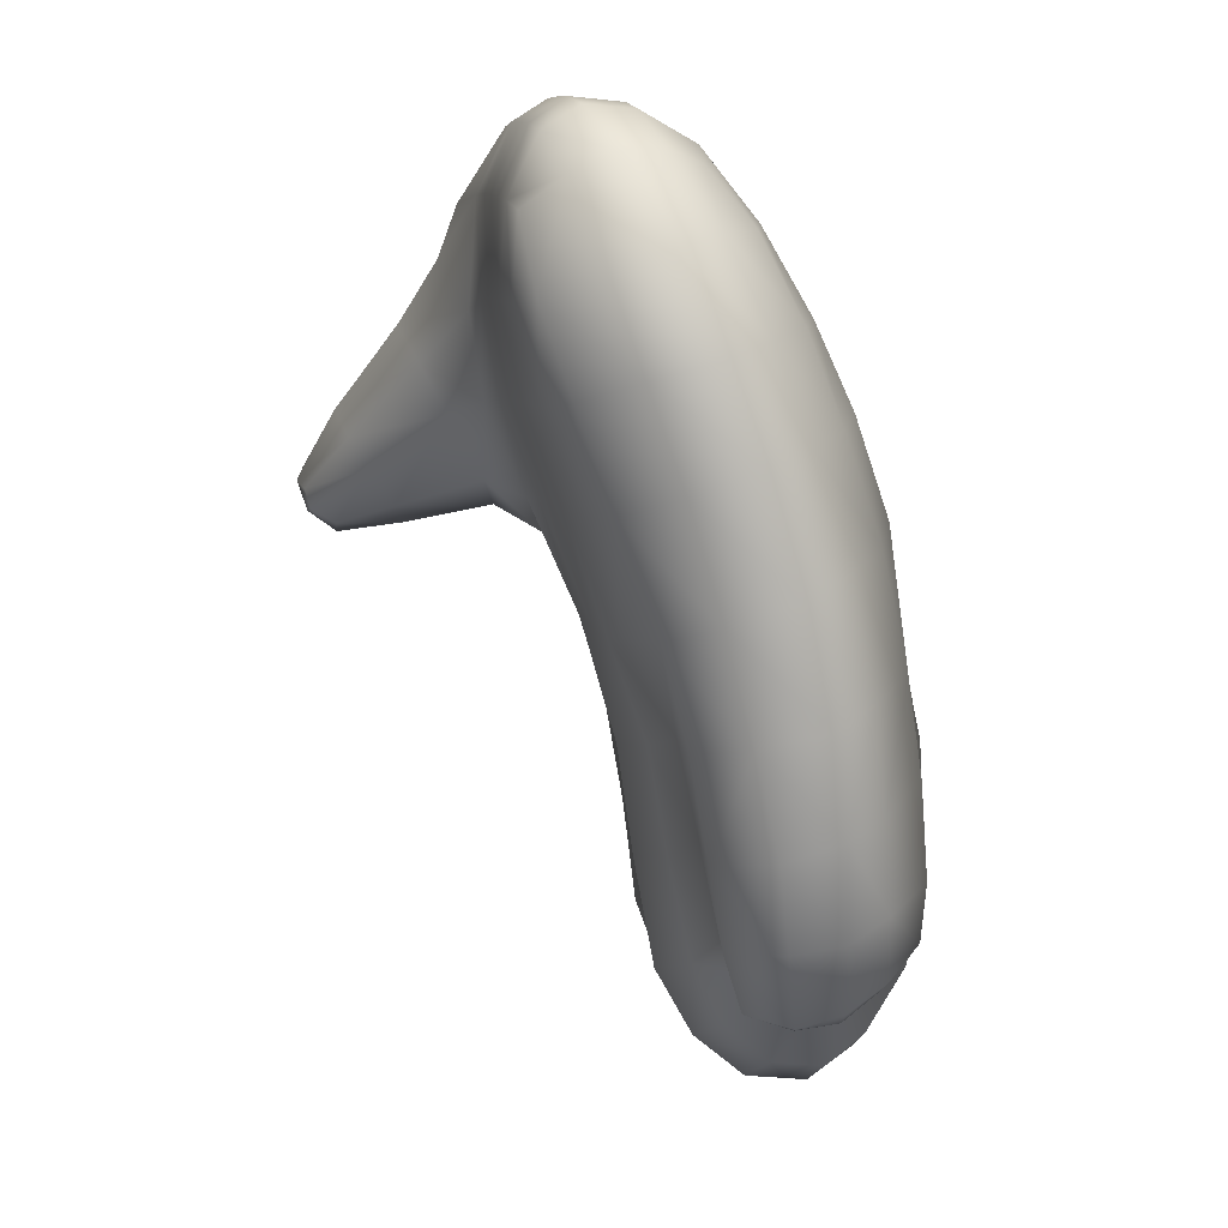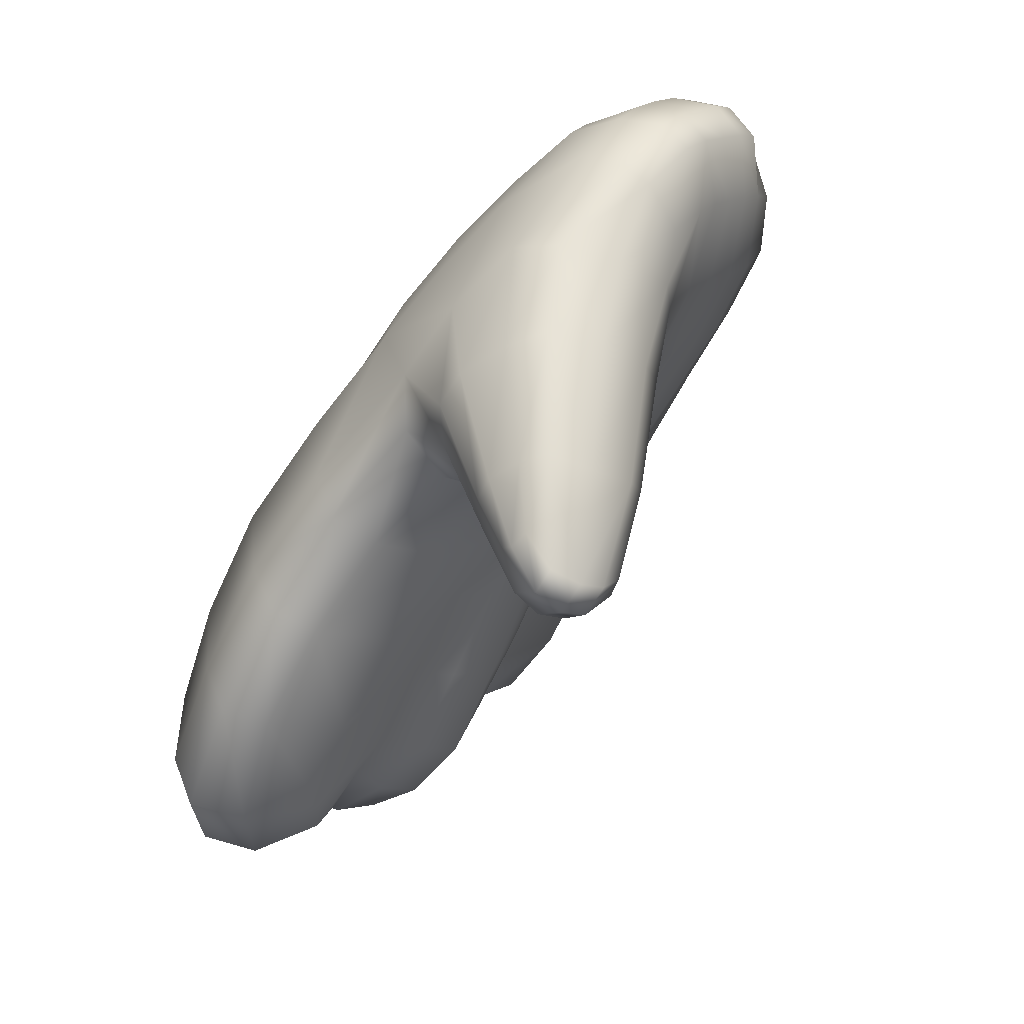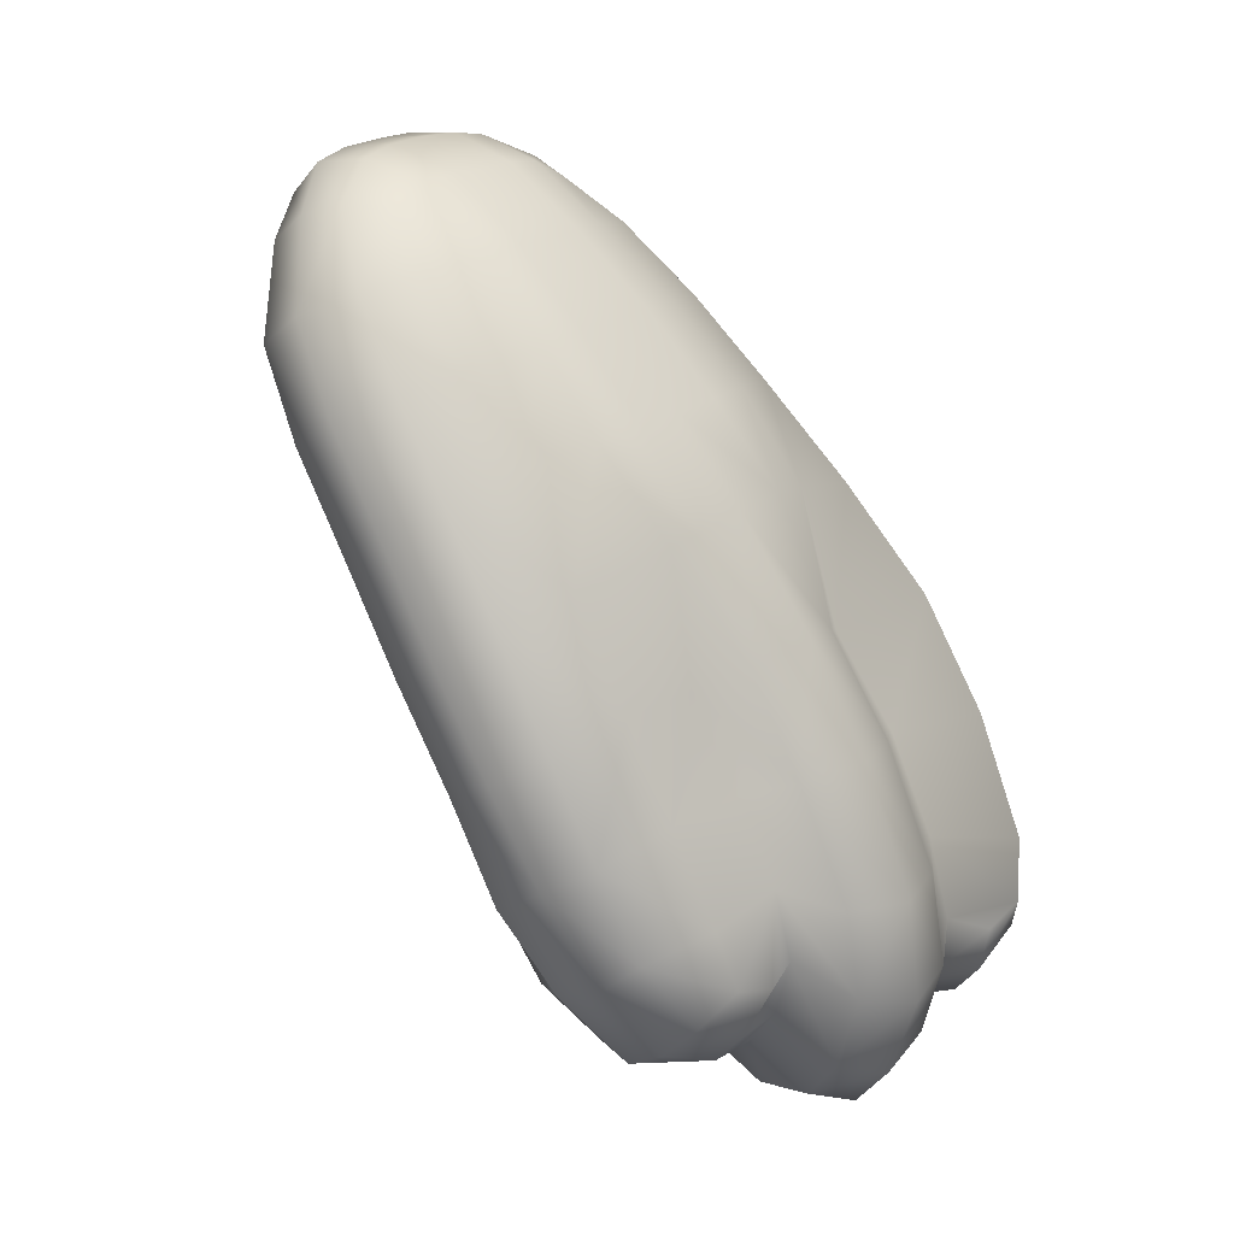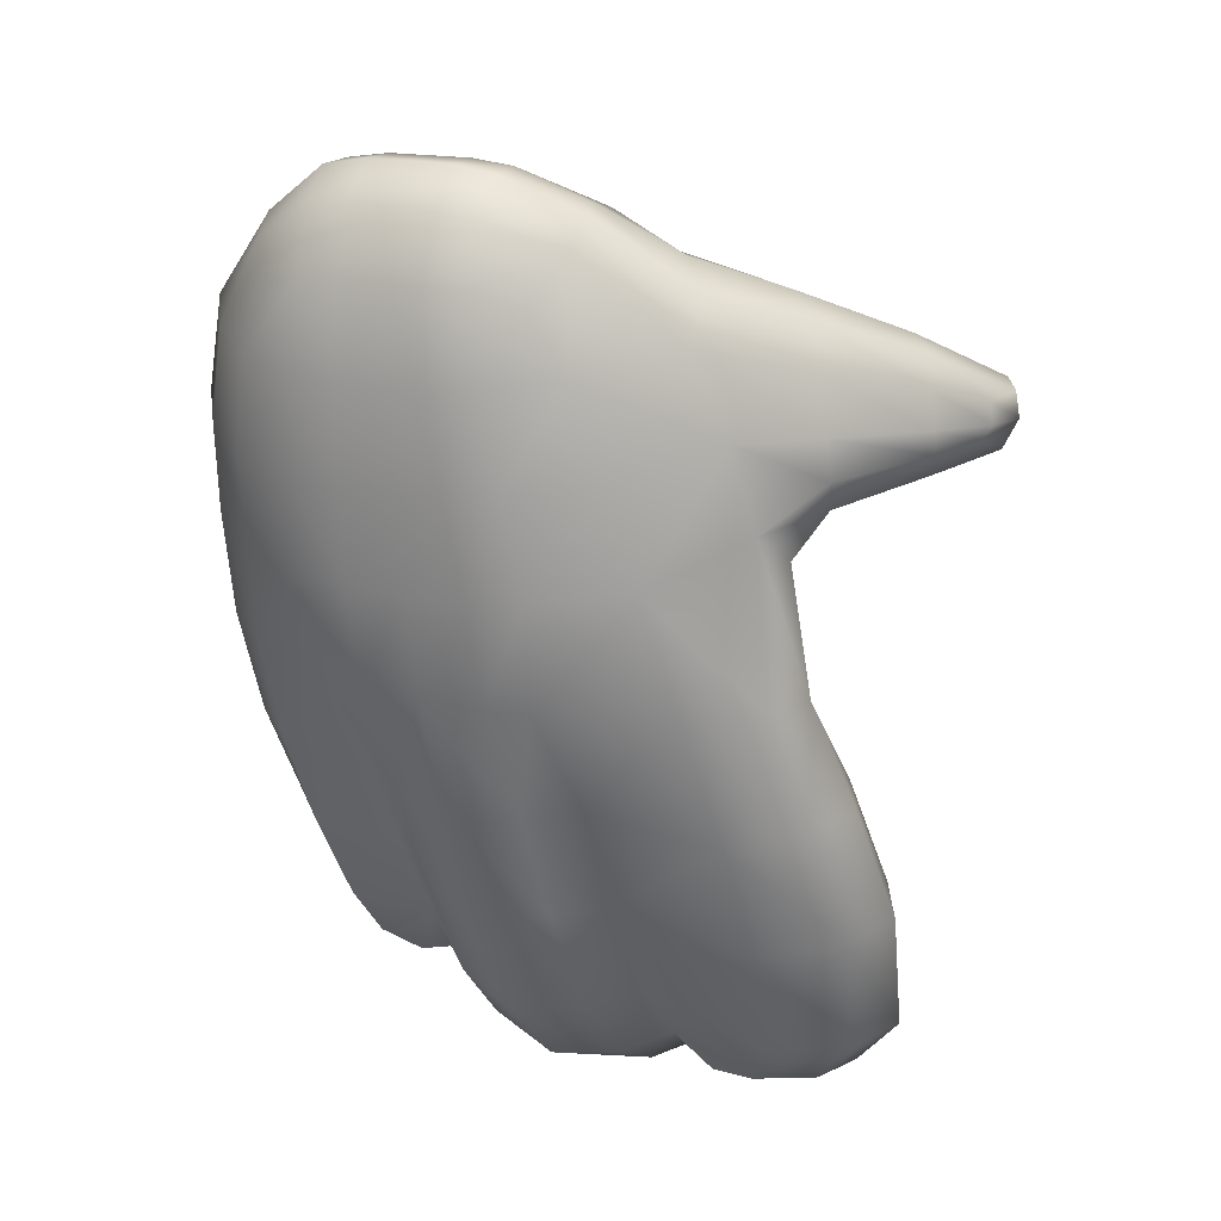
<metadata>
{"format":"obj","ext":"obj","renderer":"f3d","projection":"perspective","resolution":1024,"background":"white","views":[{"elev":-5.3,"azim":175.3,"up":"+Y"},{"elev":33.2,"azim":40.3,"up":"+Y"},{"elev":2.4,"azim":-134.3,"up":"+Y"},{"elev":55.7,"azim":-61.6,"up":"+Y"}]}
</metadata>
<code>
g Hand_Open_R
v -0.5987 0.2002 0.2691
v -0.5839 0.212 0.2513
v -0.5865 0.2193 0.2316
v -0.6022 0.2038 0.2441
v -0.5761 0.2173 0.2686
v -0.5692 0.2366 0.2733
v -0.5767 0.2388 0.2236
v -0.5902 0.2112 0.2928
v -0.5843 0.2386 0.3024
v -0.5711 0.2264 0.2086
v -0.5854 0.2016 0.2192
v -0.6036 0.1851 0.2292
v -0.5681 0.2724 0.2117
v -0.5619 0.2631 0.1945
v -0.5542 0.3006 0.1777
v -0.5597 0.3076 0.1939
v -0.5633 0.275 0.2618
v -0.5547 0.3136 0.243
v -0.5681 0.3262 0.2705
v -0.5768 0.2867 0.2923
v -0.5402 0.3396 0.1759
v -0.5458 0.3455 0.2171
v -0.5209 0.3806 0.1684
v -0.528 0.3718 0.1962
v -0.5387 0.3904 0.2248
v -0.5585 0.3596 0.2438
v -0.5059 0.3878 0.176
v -0.5104 0.3831 0.2049
v -0.519 0.3974 0.2281
v -0.4737 0.383 0.213
v -0.4775 0.3794 0.2316
v -0.4516 0.3802 0.2434
v -0.4518 0.3785 0.2548
v -0.4836 0.3894 0.2475
v -0.4549 0.3855 0.2664
v -0.5237 0.3778 0.1454
v -0.5396 0.3375 0.1612
v -0.4906 0.4036 0.2565
v -0.4614 0.3951 0.2719
v -0.5273 0.4149 0.2363
v -0.5499 0.411 0.233
v -0.572 0.3718 0.2537
v -0.5831 0.3351 0.2793
v -0.5924 0.2928 0.3021
v -0.6045 0.2435 0.3141
v -0.6108 0.2143 0.3027
v -0.6175 0.2009 0.2762
v -0.6191 0.2025 0.2487
v -0.6241 0.1829 0.2333
v -0.6268 0.1713 0.2095
v -0.6033 0.1732 0.2059
v -0.6096 0.1798 0.1792
v -0.5834 0.1884 0.1986
v -0.5921 0.1935 0.1737
v -0.5786 0.2156 0.1595
v -0.5684 0.213 0.1875
v -0.5593 0.2527 0.1712
v -0.5687 0.2532 0.1445
v -0.5607 0.2903 0.1306
v -0.552 0.2923 0.1553
v -0.5452 0.327 0.1159
v -0.5423 0.3327 0.1401
v -0.5295 0.3683 0.1016
v -0.5261 0.3738 0.1238
v -0.6292 0.1783 0.182
v -0.5156 0.4015 0.08988
v -0.5122 0.4064 0.1103
v -0.5068 0.4335 0.07878
v -0.5043 0.438 0.09698
v -0.5047 0.4699 0.0848
v -0.5065 0.466 0.07161
v -0.5158 0.4883 0.06361
v -0.5137 0.4929 0.07911
v -0.5286 0.4975 0.06332
v -0.5262 0.5019 0.07924
v -0.5239 0.5055 0.09419
v -0.5119 0.4972 0.09359
v -0.5102 0.4994 0.1084
v -0.5006 0.4762 0.111
v -0.4947 0.4792 0.1359
v -0.508 0.4946 0.1358
v -0.4883 0.4624 0.1483
v -0.4989 0.4408 0.1314
v -0.4742 0.4445 0.1795
v -0.4825 0.4271 0.1609
v -0.5048 0.4107 0.1453
v -0.4922 0.4097 0.1647
v -0.4812 0.4583 0.1973
v -0.4985 0.4752 0.166
v -0.4512 0.4197 0.2172
v -0.4568 0.4072 0.2034
v -0.4363 0.3978 0.2516
v -0.4396 0.3926 0.2384
v -0.4404 0.3867 0.257
v -0.4421 0.385 0.2396
v -0.4381 0.4044 0.2627
v -0.4424 0.393 0.2679
v -0.4647 0.395 0.1998
v -0.4571 0.4309 0.2334
v -0.5167 0.4823 0.1808
v -0.5189 0.5003 0.1398
v -0.5219 0.5067 0.1095
v -0.4686 0.4379 0.2437
v -0.4961 0.4654 0.2119
v -0.447 0.4102 0.269
v -0.4504 0.4007 0.273
v -0.5095 0.4092 0.1281
v -0.5026 0.44 0.1139
v -0.5029 0.4735 0.09783
v -0.6116 0.1933 0.1379
v -0.5954 0.2013 0.1381
v -0.5915 0.1998 0.1205
v -0.6087 0.195 0.1162
v -0.5829 0.22 0.1013
v -0.6029 0.2202 0.08949
v -0.5876 0.2248 0.1373
v -0.5764 0.249 0.08691
v -0.5973 0.2498 0.06846
v -0.588 0.2861 0.05682
v -0.5687 0.285 0.07379
v -0.5776 0.2577 0.1246
v -0.5688 0.2922 0.1128
v -0.5581 0.3205 0.06416
v -0.5771 0.3228 0.04423
v -0.5435 0.3591 0.05369
v -0.5479 0.3244 0.09919
v -0.5343 0.3627 0.07967
v -0.5638 0.3626 0.03355
v -0.626 0.2001 0.1144
v -0.6278 0.1958 0.138
v -0.6191 0.2568 0.06738
v -0.623 0.2236 0.08921
v -0.6014 0.3313 0.03747
v -0.6127 0.2912 0.05133
v -0.5877 0.3713 0.02727
v -0.5509 0.3973 0.02488
v -0.5747 0.4037 0.02031
v -0.5381 0.4301 0.02202
v -0.5175 0.426 0.04044
v -0.5293 0.394 0.04479
v -0.5201 0.3966 0.06968
v -0.5104 0.4286 0.06087
v -0.5271 0.4648 0.03499
v -0.5118 0.4557 0.04709
v -0.5086 0.4616 0.05867
v -0.5188 0.482 0.04925
v -0.5593 0.4378 0.01876
v -0.5438 0.4717 0.03295
v -0.5322 0.491 0.0488
v -0.5956 0.2111 0.1522
v -0.6107 0.2001 0.1562
v -0.6257 0.1998 0.1581
v -0.6323 0.2108 0.2714
v -0.6175 0.2009 0.2762
v -0.6191 0.2025 0.2487
v -0.631 0.2122 0.2467
v -0.6462 0.2282 0.2598
v -0.6422 0.2334 0.2409
v -0.6463 0.2364 0.2758
v -0.6434 0.2634 0.2295
v -0.6448 0.259 0.2783
v -0.6241 0.2508 0.3039
v -0.6289 0.2239 0.2946
v -0.6045 0.2435 0.3141
v -0.6108 0.2143 0.3027
v -0.6531 0.22 0.225
v -0.6575 0.2541 0.2134
v -0.6385 0.1942 0.2312
v -0.6241 0.1829 0.2333
v -0.6353 0.304 0.2676
v -0.6116 0.2986 0.2923
v -0.625 0.3468 0.2487
v -0.6387 0.3002 0.2145
v -0.628 0.3357 0.1972
v -0.6022 0.3418 0.2708
v -0.5924 0.2928 0.3021
v -0.5831 0.3351 0.2793
v -0.6095 0.3867 0.2234
v -0.629 0.3844 0.1781
v -0.5926 0.423 0.1989
v -0.6119 0.4185 0.1668
v -0.5886 0.3809 0.2453
v -0.5585 0.4292 0.2237
v -0.572 0.3718 0.2537
v -0.5499 0.411 0.233
v -0.5273 0.4149 0.2363
v -0.529 0.432 0.236
v -0.4906 0.4036 0.2565
v -0.4909 0.4164 0.2579
v -0.4614 0.3951 0.2719
v -0.471 0.4077 0.267
v -0.6335 0.3828 0.1622
v -0.6181 0.414 0.1469
v -0.6412 0.3367 0.1801
v -0.6522 0.2992 0.1962
v -0.4504 0.4007 0.273
v -0.4658 0.4114 0.2684
v -0.4619 0.4174 0.2651
v -0.447 0.4102 0.269
v -0.4787 0.4331 0.2489
v -0.488 0.4249 0.2552
v -0.4686 0.4379 0.2437
v -0.5095 0.4578 0.2205
v -0.5233 0.4455 0.2306
v -0.5348 0.4777 0.1858
v -0.5476 0.456 0.2074
v -0.5638 0.477 0.1579
v -0.5777 0.4523 0.1788
v -0.5961 0.4476 0.1494
v -0.5785 0.4735 0.1326
v -0.5167 0.4823 0.1808
v -0.4961 0.4654 0.2119
v -0.5554 0.4913 0.1383
v -0.561 0.4951 0.1188
v -0.5358 0.5007 0.1423
v -0.5406 0.5051 0.1137
v -0.5189 0.5003 0.1398
v -0.5219 0.5067 0.1095
v -0.5433 0.5043 0.09856
v -0.5239 0.5055 0.09419
v -0.5646 0.4929 0.1047
v -0.5839 0.4699 0.1173
v -0.6019 0.4437 0.1318
v -0.5875 0.4659 0.1016
v -0.6056 0.439 0.1136
v -0.609 0.4341 0.09558
v -0.5905 0.4623 0.0856
v -0.5675 0.4893 0.09062
v -0.5695 0.4864 0.07621
v -0.5458 0.5014 0.08366
v -0.5478 0.4973 0.06797
v -0.5262 0.5019 0.07924
v -0.5286 0.4975 0.06332
v -0.6247 0.4041 0.1061
v -0.6215 0.4088 0.1264
v -0.6405 0.3704 0.1181
v -0.637 0.377 0.1395
v -0.6471 0.3263 0.1334
v -0.6526 0.3346 0.157
v -0.6559 0.2888 0.1476
v -0.6631 0.2946 0.172
v -0.6678 0.2474 0.1892
v -0.662 0.2456 0.1646
v -0.6579 0.2146 0.175
v -0.6618 0.2118 0.2008
v -0.6438 0.1902 0.18
v -0.6439 0.1841 0.2071
v -0.6292 0.1783 0.182
v -0.6268 0.1713 0.2095
v -0.6373 0.2102 0.1567
v -0.6257 0.1998 0.1581
v -0.6472 0.2292 0.1531
v -0.6488 0.254 0.1439
v -0.6446 0.2849 0.1299
v -0.6487 0.2782 0.09636
v -0.6373 0.3192 0.1165
v -0.6419 0.3125 0.08285
v -0.6332 0.2647 0.0787
v -0.6275 0.3009 0.06317
v -0.6191 0.2568 0.06738
v -0.6127 0.2912 0.05133
v -0.6401 0.3652 0.1044
v -0.6316 0.3516 0.07026
v -0.6256 0.3988 0.086
v -0.6177 0.3892 0.06017
v -0.6042 0.3801 0.04013
v -0.6175 0.3414 0.04994
v -0.5877 0.3713 0.02727
v -0.6014 0.3313 0.03747
v -0.6531 0.244 0.1115
v -0.6526 0.2235 0.1223
v -0.6518 0.2222 0.1394
v -0.6405 0.2102 0.1162
v -0.6408 0.206 0.1382
v -0.626 0.2001 0.1144
v -0.6278 0.1958 0.138
v -0.6376 0.233 0.09395
v -0.623 0.2236 0.08921
v -0.5747 0.4037 0.02031
v -0.5915 0.4125 0.03319
v -0.5593 0.4378 0.01876
v -0.5755 0.4454 0.03032
v -0.6043 0.4211 0.05257
v -0.5881 0.4515 0.0483
v -0.592 0.4583 0.06954
v -0.6106 0.4287 0.07753
v -0.571 0.4823 0.0622
v -0.5713 0.473 0.05068
v -0.5505 0.491 0.05339
v -0.558 0.4743 0.03793
v -0.5322 0.491 0.0488
v -0.5438 0.4717 0.03295
g Hand_Open_R_0
f 3 2 1
f 4 3 1
f 5 2 3
f 3 6 5
f 3 7 6
f 5 6 8
f 2 5 8
f 1 2 8
f 6 9 8
f 10 7 3
f 11 10 3
f 11 3 4
f 12 11 4
f 7 10 13
f 6 7 13
f 10 14 13
f 14 15 13
f 15 16 13
f 17 13 16
f 17 6 13
f 18 17 16
f 17 18 19
f 20 17 19
f 6 17 20
f 9 6 20
f 18 16 21
f 22 18 21
f 18 22 19
f 22 21 23
f 24 22 23
f 22 24 25
f 26 22 25
f 22 26 19
f 24 23 27
f 28 24 27
f 25 24 28
f 29 25 28
f 28 27 30
f 31 28 30
f 29 28 31
f 31 30 32
f 33 31 32
f 34 31 33
f 34 29 31
f 35 34 33
f 36 23 21
f 37 36 21
f 38 34 35
f 39 38 35
f 40 29 34
f 38 40 34
f 41 25 29
f 40 41 29
f 26 25 41
f 42 26 41
f 26 42 19
f 42 43 19
f 20 19 43
f 44 20 43
f 9 20 44
f 45 9 44
f 9 45 8
f 45 46 8
f 1 8 46
f 47 1 46
f 4 1 47
f 48 4 47
f 12 4 48
f 49 12 48
f 12 49 50
f 51 12 50
f 52 51 50
f 53 51 52
f 54 53 52
f 54 55 53
f 55 56 53
f 56 55 57
f 55 58 57
f 58 59 57
f 59 60 57
f 59 61 60
f 61 62 60
f 61 63 62
f 63 64 62
f 65 52 50
f 63 66 64
f 66 67 64
f 66 68 67
f 68 69 67
f 69 68 70
f 68 71 70
f 71 72 70
f 72 73 70
f 72 74 73
f 74 75 73
f 75 76 73
f 76 77 73
f 73 77 70
f 77 76 78
f 77 78 79
f 80 79 78
f 81 80 78
f 80 82 79
f 82 83 79
f 82 84 83
f 84 85 83
f 86 83 85
f 87 86 85
f 84 82 88
f 82 89 88
f 89 82 80
f 81 89 80
f 84 90 85
f 90 91 85
f 87 85 91
f 90 92 91
f 92 93 91
f 92 94 93
f 94 95 93
f 94 92 96
f 92 90 96
f 97 94 96
f 98 91 93
f 95 98 93
f 98 87 91
f 90 99 96
f 84 88 99
f 90 84 99
f 89 100 88
f 100 89 81
f 101 100 81
f 101 81 102
f 81 78 102
f 76 102 78
f 99 103 96
f 104 103 99
f 100 104 88
f 88 104 99
f 103 105 96
f 97 96 105
f 106 97 105
f 98 95 32
f 30 98 32
f 87 98 30
f 27 87 30
f 86 87 27
f 23 86 27
f 107 86 23
f 107 108 86
f 108 83 86
f 83 108 79
f 108 109 79
f 109 77 79
f 36 107 23
f 33 32 95
f 94 33 95
f 33 94 35
f 94 97 35
f 35 97 39
f 97 106 39
f 77 109 70
f 69 70 109
f 108 69 109
f 108 107 67
f 69 108 67
f 107 36 64
f 67 107 64
f 64 36 62
f 36 37 62
f 62 37 60
f 37 15 60
f 15 37 16
f 37 21 16
f 60 15 57
f 15 14 57
f 56 57 14
f 10 56 14
f 56 10 53
f 10 11 53
f 53 11 51
f 11 12 51
f 112 111 110
f 113 112 110
f 114 112 113
f 112 114 111
f 115 114 113
f 114 116 111
f 114 115 117
f 115 118 117
f 117 118 119
f 120 117 119
f 117 120 121
f 114 117 121
f 116 114 121
f 120 122 121
f 123 120 119
f 120 123 122
f 124 123 119
f 125 123 124
f 123 125 126
f 123 126 122
f 125 127 126
f 128 125 124
f 115 113 129
f 129 113 130
f 113 110 130
f 118 131 119
f 132 131 118
f 132 115 129
f 115 132 118
f 128 124 133
f 133 124 134
f 131 134 119
f 124 119 134
f 135 128 133
f 136 128 135
f 137 136 135
f 138 136 137
f 138 139 136
f 139 140 136
f 140 139 141
f 139 142 141
f 139 138 143
f 144 139 143
f 142 139 144
f 144 143 145
f 145 142 144
f 143 146 145
f 147 138 137
f 138 147 143
f 147 148 143
f 143 148 146
f 148 149 146
f 136 140 128
f 140 125 128
f 140 141 127
f 125 140 127
f 149 74 146
f 74 72 146
f 146 72 145
f 72 71 145
f 68 142 145
f 71 68 145
f 142 68 141
f 68 66 141
f 66 63 127
f 141 66 127
f 127 63 126
f 63 61 126
f 126 61 122
f 61 59 122
f 122 59 121
f 59 58 121
f 116 121 58
f 55 116 58
f 116 55 150
f 55 54 150
f 150 54 151
f 54 52 151
f 151 52 152
f 52 65 152
f 110 151 152
f 130 110 152
f 111 150 151
f 110 111 151
f 111 116 150
f 155 154 153
f 156 155 153
f 156 153 157
f 158 156 157
f 158 157 159
f 157 153 159
f 159 160 158
f 159 161 160
f 162 161 159
f 163 162 159
f 153 163 159
f 153 154 163
f 164 162 163
f 165 164 163
f 154 165 163
f 166 158 160
f 167 166 160
f 168 156 158
f 166 168 158
f 169 155 156
f 168 169 156
f 170 161 162
f 161 170 160
f 171 170 162
f 162 164 171
f 170 171 172
f 170 172 173
f 170 173 160
f 172 174 173
f 171 175 172
f 171 176 175
f 164 176 171
f 176 177 175
f 172 178 174
f 178 179 174
f 178 180 179
f 180 181 179
f 178 182 180
f 182 178 172
f 175 182 172
f 182 183 180
f 182 184 183
f 184 182 175
f 177 184 175
f 184 185 183
f 183 185 186
f 187 183 186
f 187 186 188
f 189 187 188
f 189 188 190
f 191 189 190
f 192 179 181
f 193 192 181
f 192 194 179
f 194 174 179
f 194 195 174
f 195 173 174
f 160 173 195
f 167 160 195
f 190 196 191
f 196 197 191
f 197 196 198
f 196 199 198
f 198 200 197
f 200 201 197
f 197 201 191
f 202 200 198
f 199 202 198
f 200 203 201
f 203 204 201
f 203 205 204
f 205 206 204
f 206 205 207
f 208 206 207
f 208 207 209
f 207 210 209
f 211 205 203
f 212 211 203
f 212 203 200
f 202 212 200
f 207 213 210
f 213 214 210
f 213 215 214
f 207 205 215
f 213 207 215
f 215 216 214
f 215 217 216
f 205 211 217
f 215 205 217
f 217 218 216
f 219 216 218
f 220 219 218
f 221 214 216
f 219 221 216
f 222 210 214
f 221 222 214
f 223 209 210
f 222 223 210
f 208 209 181
f 180 208 181
f 206 208 180
f 183 206 180
f 206 183 187
f 204 206 187
f 204 187 189
f 201 204 189
f 201 189 191
f 223 222 224
f 225 223 224
f 226 225 224
f 227 226 224
f 227 224 228
f 229 227 228
f 229 228 230
f 231 229 230
f 231 230 232
f 233 231 232
f 226 234 225
f 234 235 225
f 234 236 235
f 236 237 235
f 236 238 237
f 238 239 237
f 238 240 239
f 240 241 239
f 242 241 240
f 243 242 240
f 243 244 242
f 244 245 242
f 244 246 245
f 246 247 245
f 246 248 247
f 248 249 247
f 249 169 247
f 169 168 247
f 247 168 245
f 168 166 245
f 245 166 242
f 166 167 242
f 242 167 241
f 167 195 241
f 241 195 239
f 195 194 239
f 248 246 250
f 251 248 250
f 246 244 252
f 250 246 252
f 244 243 253
f 252 244 253
f 253 243 254
f 253 254 255
f 255 254 256
f 257 255 256
f 258 255 257
f 259 258 257
f 260 258 259
f 261 260 259
f 257 256 262
f 263 257 262
f 263 262 264
f 265 263 264
f 265 266 263
f 266 267 263
f 267 259 257
f 263 267 257
f 266 268 267
f 268 269 267
f 269 261 259
f 267 269 259
f 270 255 258
f 270 253 255
f 270 271 253
f 271 272 253
f 271 273 272
f 273 274 272
f 273 275 274
f 275 276 274
f 277 273 271
f 270 277 271
f 278 275 273
f 277 278 273
f 277 270 258
f 277 258 260
f 278 277 260
f 279 268 266
f 272 252 253
f 272 274 252
f 274 250 252
f 274 276 250
f 276 251 250
f 281 279 280
f 282 281 280
f 282 280 283
f 284 282 283
f 284 283 285
f 283 286 285
f 284 285 287
f 288 284 287
f 282 284 288
f 288 287 289
f 290 288 289
f 290 282 288
f 281 282 290
f 290 289 291
f 292 290 291
f 292 281 290
f 283 265 286
f 283 280 265
f 265 264 286
f 280 266 265
f 280 279 266
f 264 234 286
f 236 234 264
f 262 236 264
f 238 236 262
f 256 238 262
f 240 238 256
f 254 240 256
f 243 240 254
f 234 226 286
f 286 226 285
f 226 227 285
f 285 227 287
f 227 229 287
f 287 229 289
f 229 231 289
f 289 231 291
f 231 233 291
f 193 181 209
f 223 193 209
f 193 223 225
f 235 193 225
f 192 193 235
f 237 192 235
f 194 192 237
f 239 194 237
f 222 221 228
f 224 222 228
f 228 221 230
f 221 219 230
f 230 219 232
f 219 220 232

</code>
